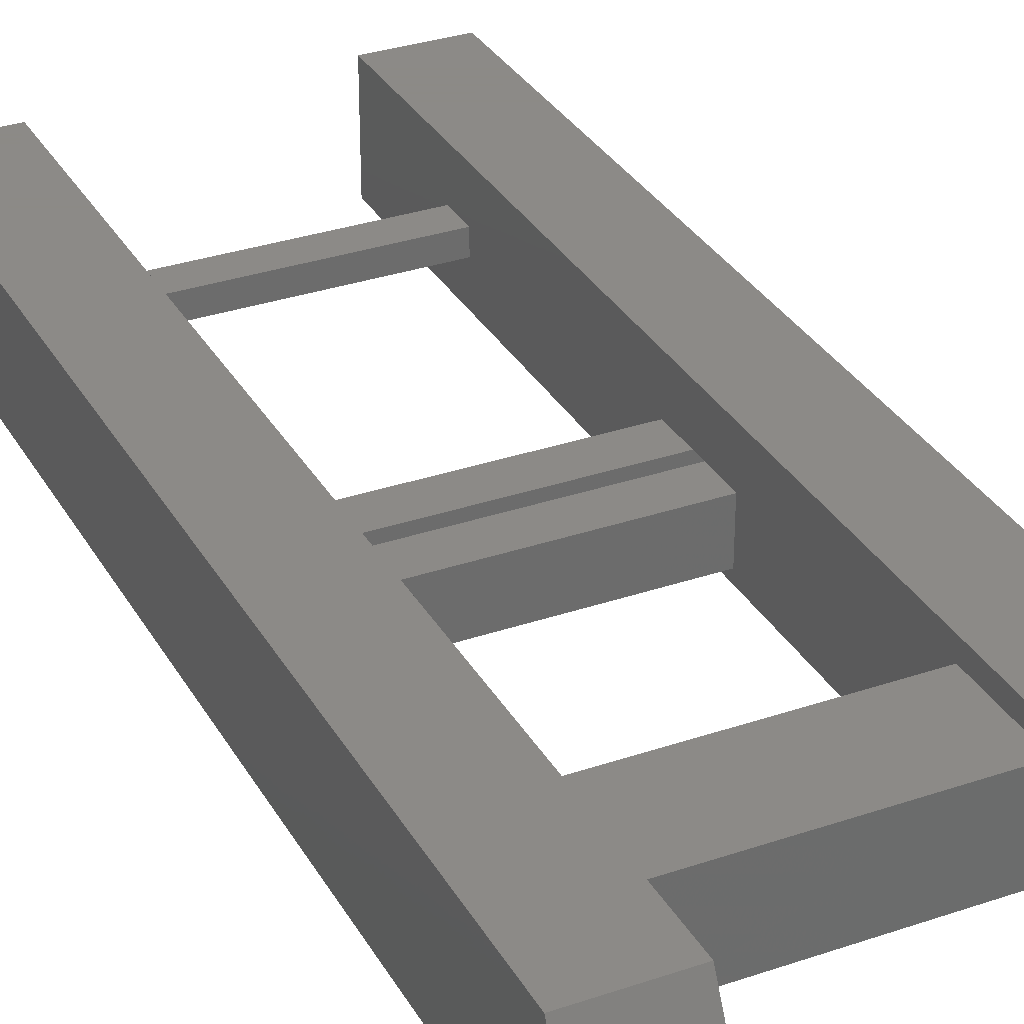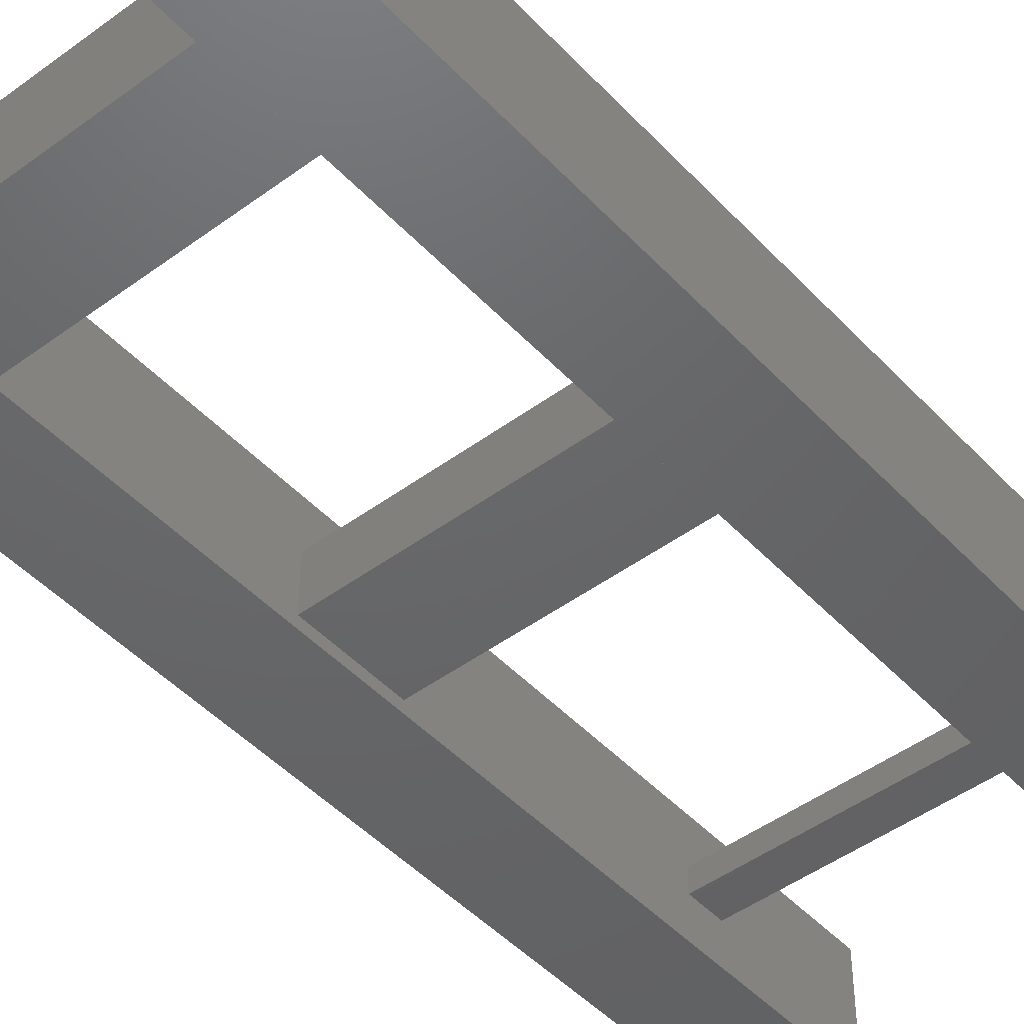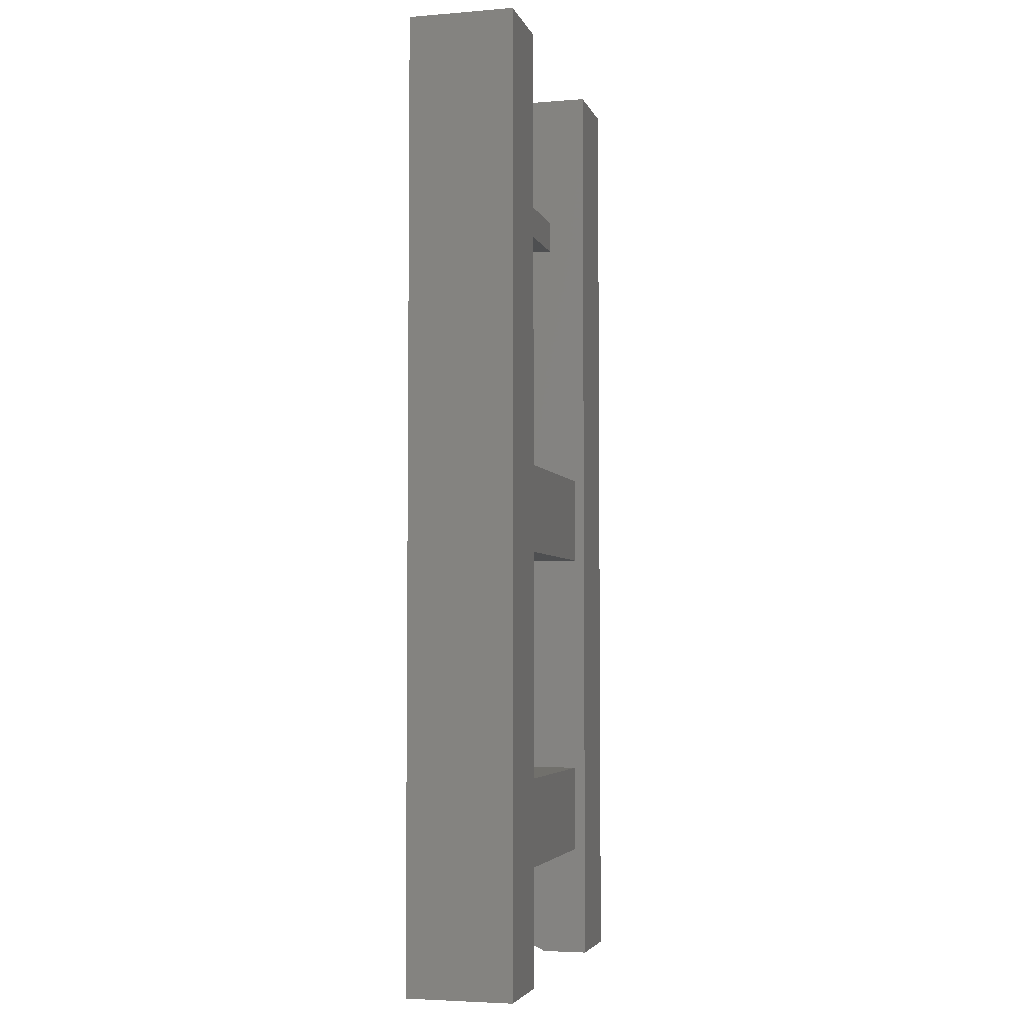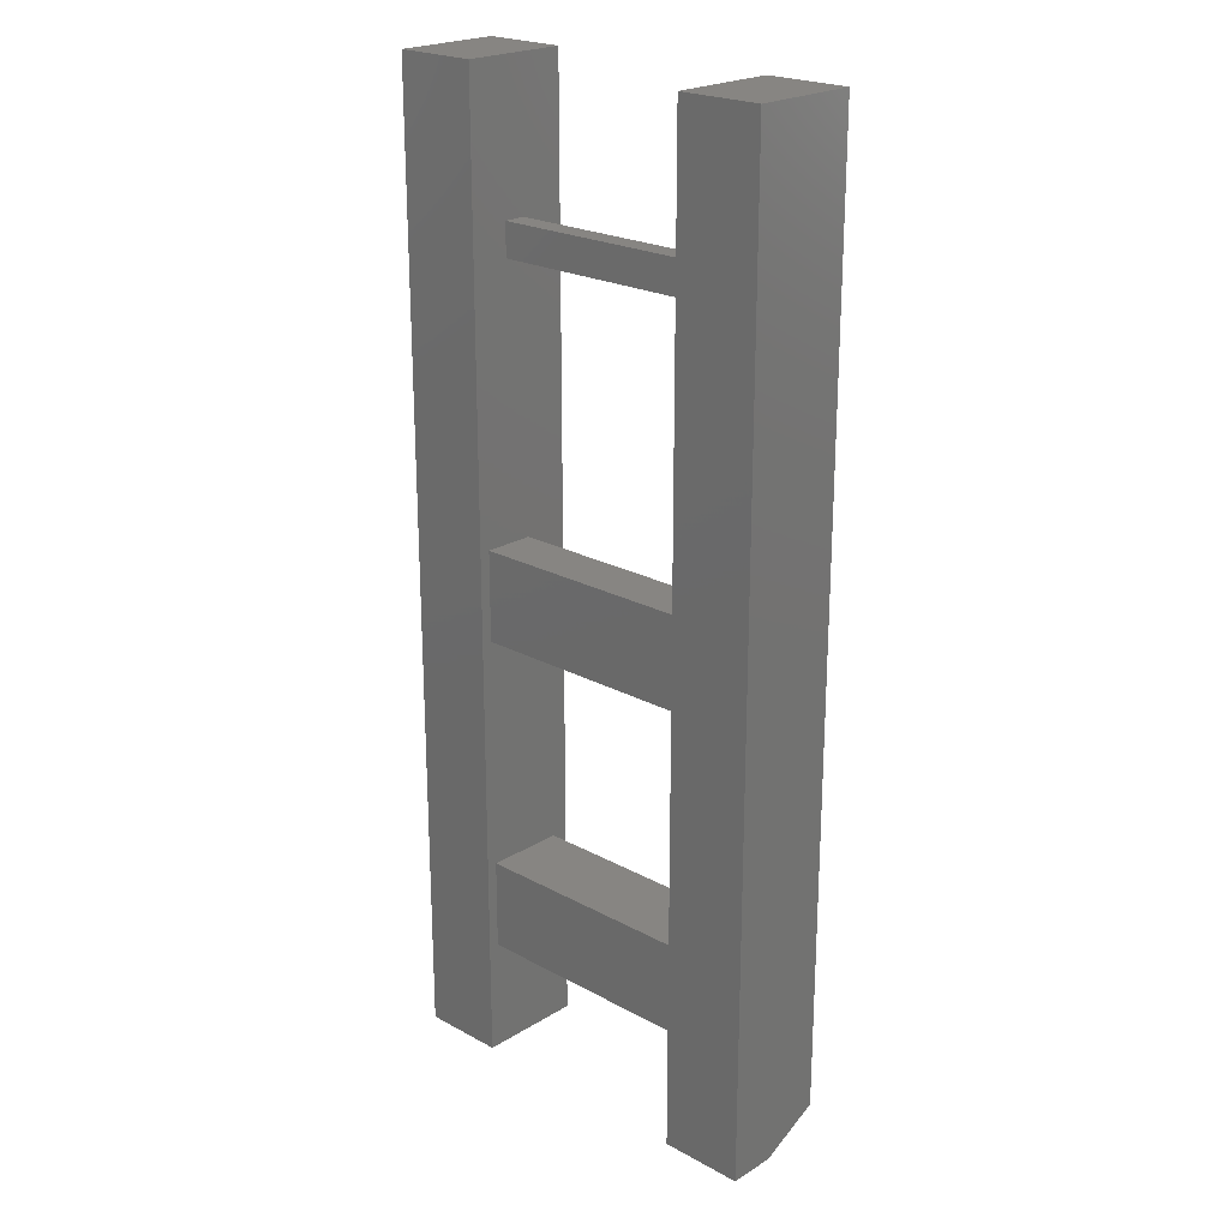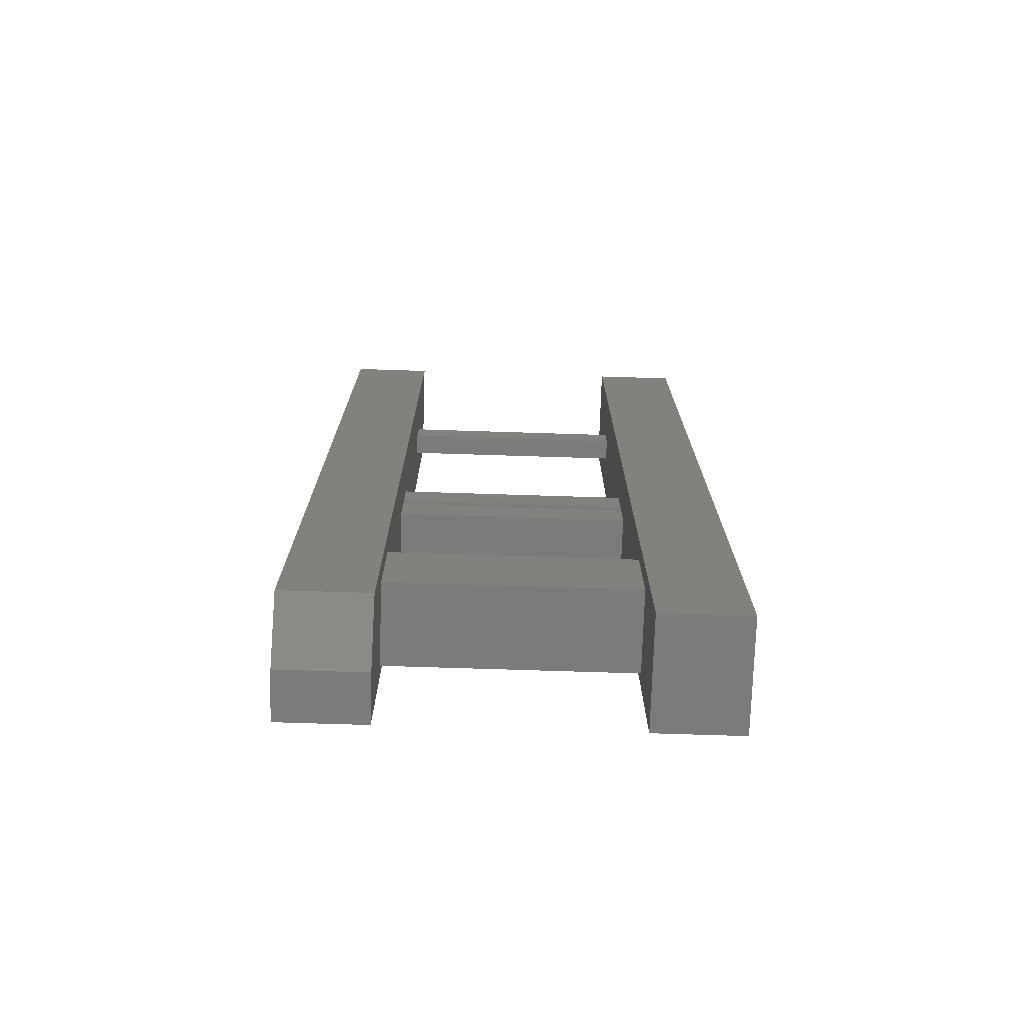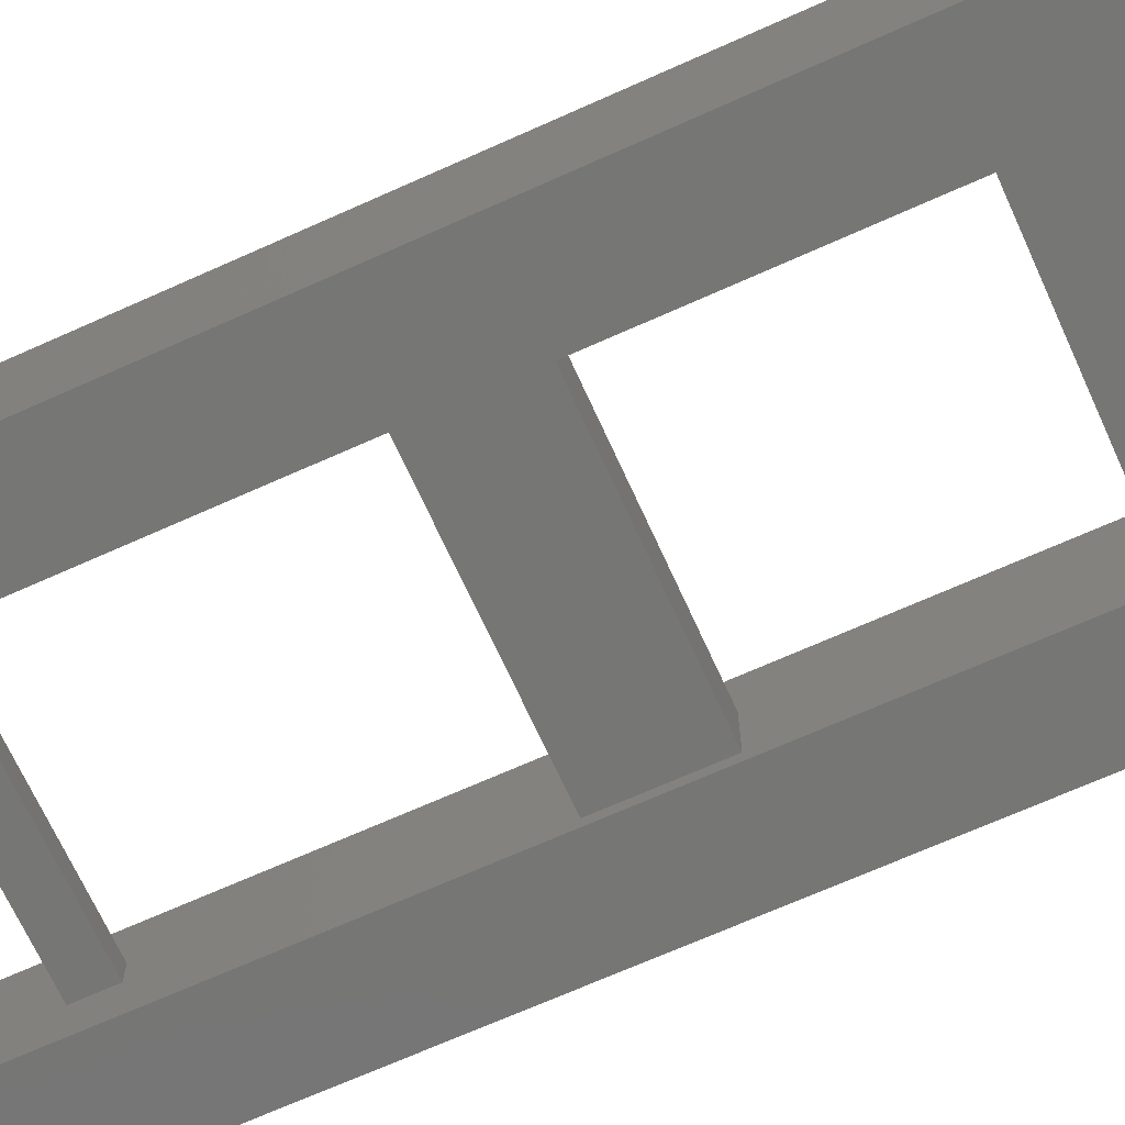
<metadata>
{"format":"stl","ext":"stl","renderer":"f3d","projection":"perspective","resolution":1024,"background":"white","views":[{"elev":32.2,"azim":-25.5,"up":"+Z"},{"elev":-46.6,"azim":40.1,"up":"+Z"},{"elev":-4.3,"azim":104.7,"up":"+Y"},{"elev":22.3,"azim":-136.7,"up":"+Y"},{"elev":-74.3,"azim":-1.8,"up":"+Y"},{"elev":-68.3,"azim":-65.7,"up":"+Z"}]}
</metadata>
<code>
# stl→obj: 80 verts, 152 faces
v -0.1919 0.5078 -0.07031
v -0.1919 0.5625 -0.07031
v 0.1934 0.5078 -0.07031
v 0.1934 0.5625 -0.07031
v -0.1919 0.5625 -0.03405
v 0.1934 0.5625 -0.03405
v -0.1919 0.5078 -0.03405
v 0.1934 0.5078 -0.03405
v 0.1934 0.07031 -0.03405
v 0.1934 -0.4609 0.01283
v 0.1934 0.007812 -0.03405
v 0.1934 -0.01562 -0.03405
v 0.1934 -0.07812 -0.03405
v 0.1934 -0.07812 -0.1172
v 0.1934 -0.4609 -0.1172
v 0.1934 0.7969 -0.1347
v 0.1934 -0.7969 0.04095
v 0.1934 0.7969 0.04095
v 0.1934 -0.6094 0.01283
v 0.1934 -0.6094 -0.1172
v 0.1934 -0.7969 -0.1347
v 0.1934 0.07031 -0.1172
v -0.1919 0.007812 -0.03405
v -0.1919 -0.4609 0.01283
v -0.1919 -0.01562 -0.03405
v -0.1919 0.07031 -0.03405
v -0.1919 0.7969 0.04095
v -0.1919 -0.07812 -0.03405
v -0.1919 -0.4609 -0.1172
v -0.1919 -0.07812 -0.1172
v -0.1919 0.7969 -0.1347
v -0.1919 0.07031 -0.1172
v -0.1919 -0.7477 0.04095
v -0.1919 -0.7969 -0.05736
v -0.1919 -0.6094 -0.1172
v -0.1919 -0.6094 0.01283
v -0.1919 -0.7969 -0.1347
v -0.2188 0.007812 -0.03405
v -0.2188 -0.01562 -0.03405
v 0.2188 0.007812 -0.03405
v 0.2188 -0.01562 -0.03405
v -0.2188 0.007812 -0.05469
v 0.2188 0.007812 -0.05469
v -0.2188 -0.01562 -0.05469
v 0.2188 -0.01562 -0.05469
v 0.3316 0.7969 -0.1347
v 0.3316 -0.7969 -0.1347
v 0.3316 0.7969 0.04095
v 0.3316 -0.7969 0.04095
v -0.33 0.7969 -0.1347
v -0.33 -0.7969 -0.1347
v -0.33 0.7969 0.04095
v -0.33 -0.7477 0.04095
v -0.33 -0.7969 -0.05736
v -0.2188 -0.5234 -0.05469
v 0.2188 -0.5234 -0.05469
v -0.2188 -0.5234 -0.04967
v 0.2188 -0.5234 -0.04967
v 0.2188 -0.5469 -0.04967
v 0.2188 -0.5469 -0.05469
v -0.2188 -0.5343 -0.05469
v -0.2104 -0.5469 -0.05469
v -0.2188 -0.5343 -0.04967
v -0.2104 -0.5469 -0.04967
v 0.2559 0.7344 -0.0722
v 0.2559 -0.7344 -0.0722
v 0.2691 0.7344 -0.0722
v 0.2691 -0.7344 -0.0722
v 0.2691 0.7344 -0.02155
v 0.2691 -0.7344 -0.02155
v 0.2559 0.7344 -0.02155
v 0.2559 -0.7344 -0.02155
v -0.2675 -0.7091 -0.02155
v -0.2544 -0.7091 -0.02155
v -0.2675 -0.7344 -0.07211
v -0.2544 -0.7344 -0.07211
v -0.2675 0.7344 -0.0722
v -0.2544 0.7344 -0.0722
v -0.2544 0.7344 -0.02155
v -0.2675 0.7344 -0.02155
f 1 2 3
f 3 2 4
f 2 5 4
f 4 5 6
f 5 7 6
f 6 7 8
f 7 1 8
f 8 1 3
f 8 9 10
f 11 10 9
f 11 12 10
f 13 10 12
f 13 14 10
f 15 10 14
f 4 16 3
f 17 18 8
f 17 8 10
f 17 10 19
f 17 19 20
f 17 20 21
f 21 20 15
f 21 15 14
f 21 14 22
f 21 22 16
f 16 4 18
f 18 4 6
f 18 6 8
f 16 22 3
f 3 22 9
f 3 9 8
f 23 24 25
f 23 26 24
f 7 5 27
f 28 25 24
f 28 24 29
f 28 29 30
f 31 27 5
f 31 5 2
f 31 2 1
f 31 1 32
f 33 34 35
f 33 35 36
f 33 36 24
f 33 24 7
f 33 7 27
f 37 31 32
f 37 32 30
f 37 30 29
f 37 29 35
f 37 35 34
f 32 1 26
f 26 1 7
f 26 7 24
f 38 23 39
f 39 23 25
f 11 40 12
f 12 40 41
f 25 28 12
f 12 28 13
f 26 23 9
f 9 23 11
f 42 23 38
f 40 11 43
f 43 11 23
f 43 23 42
f 39 25 44
f 41 45 12
f 12 45 44
f 12 44 25
f 28 30 13
f 13 30 14
f 32 26 22
f 22 26 9
f 30 32 14
f 14 32 22
f 36 35 19
f 19 35 20
f 24 36 10
f 10 36 19
f 35 29 20
f 20 29 15
f 29 24 15
f 15 24 10
f 16 46 21
f 21 46 47
f 46 48 47
f 47 48 49
f 48 18 49
f 49 18 17
f 16 18 46
f 46 18 48
f 21 47 17
f 17 47 49
f 50 31 51
f 51 31 37
f 50 52 31
f 31 52 27
f 27 52 33
f 33 52 53
f 52 50 53
f 53 50 51
f 53 51 54
f 54 51 34
f 34 51 37
f 54 34 53
f 53 34 33
f 44 45 42
f 42 45 43
f 39 44 38
f 38 44 42
f 41 40 45
f 45 40 43
f 55 56 57
f 57 56 58
f 59 58 60
f 60 58 56
f 61 62 55
f 55 62 60
f 55 60 56
f 63 57 64
f 64 57 58
f 64 58 59
f 64 59 62
f 62 59 60
f 63 61 57
f 57 61 55
f 63 64 61
f 61 64 62
f 65 66 67
f 67 66 68
f 67 68 69
f 69 68 70
f 69 70 71
f 71 70 72
f 71 72 65
f 65 72 66
f 65 67 71
f 71 67 69
f 66 72 68
f 68 72 70
f 73 74 75
f 75 74 76
f 77 75 78
f 78 75 76
f 78 76 79
f 79 76 74
f 79 74 80
f 80 74 73
f 80 73 77
f 77 73 75
f 77 78 80
f 80 78 79

</code>
